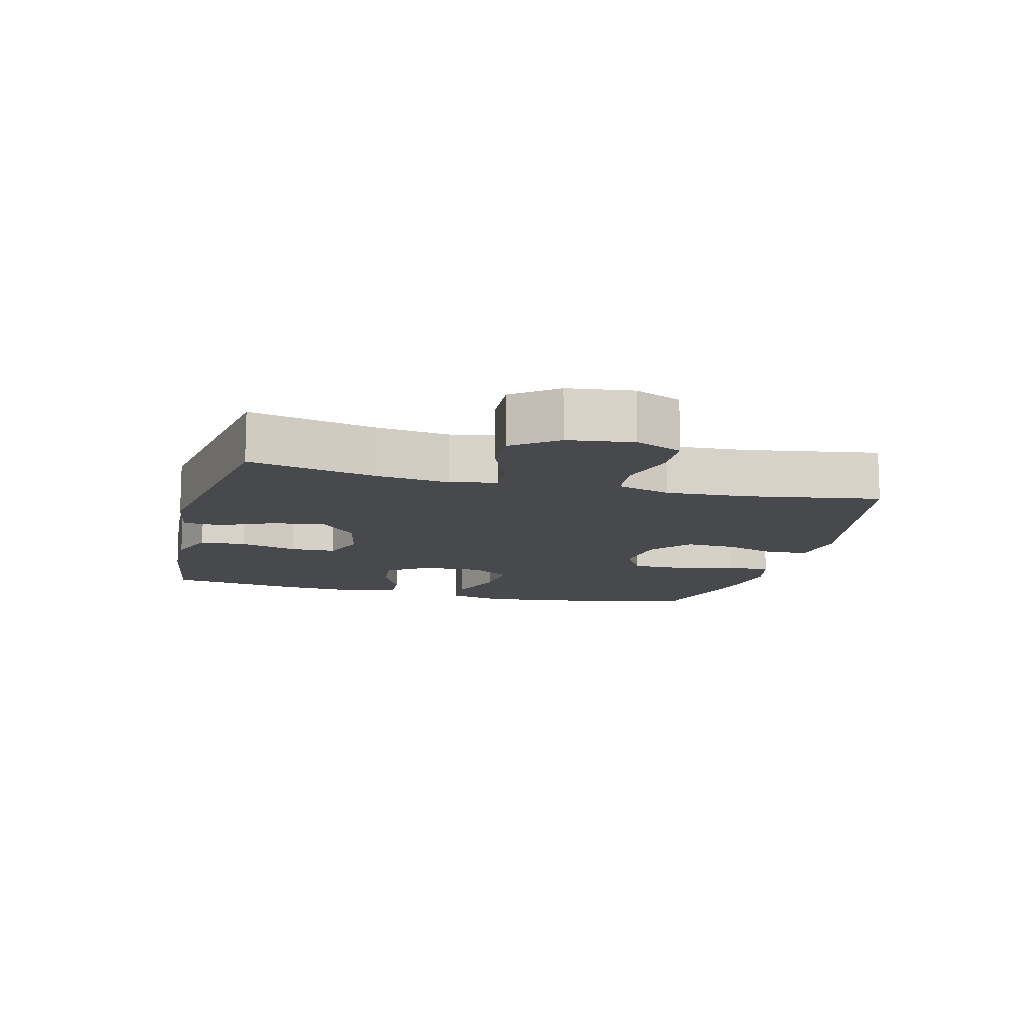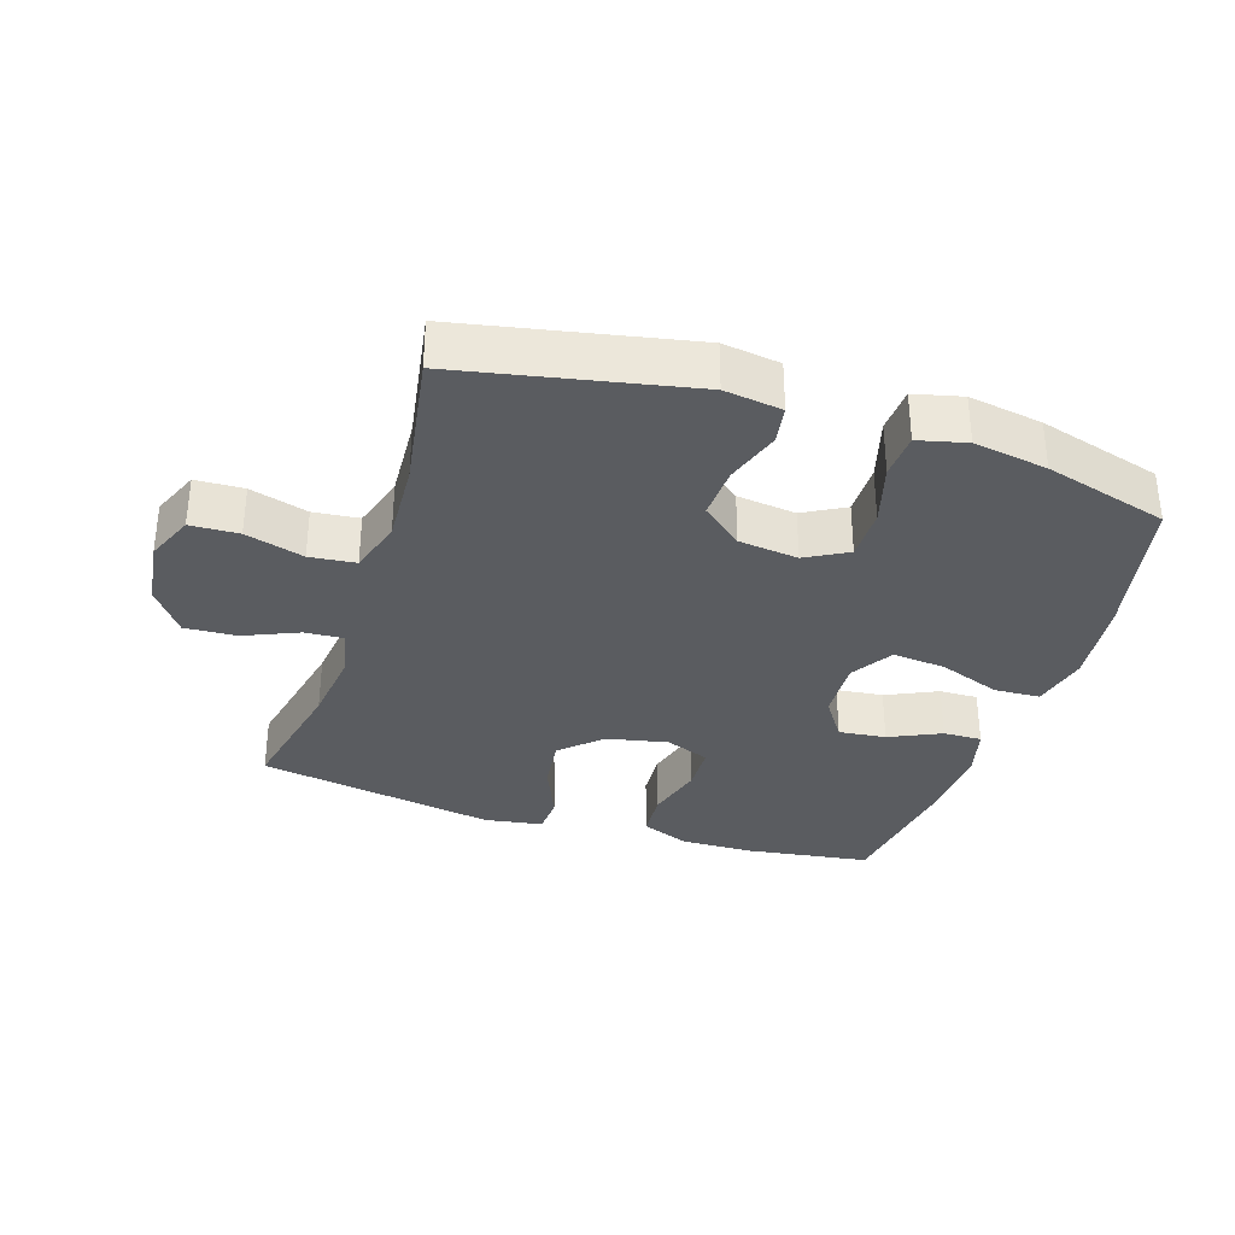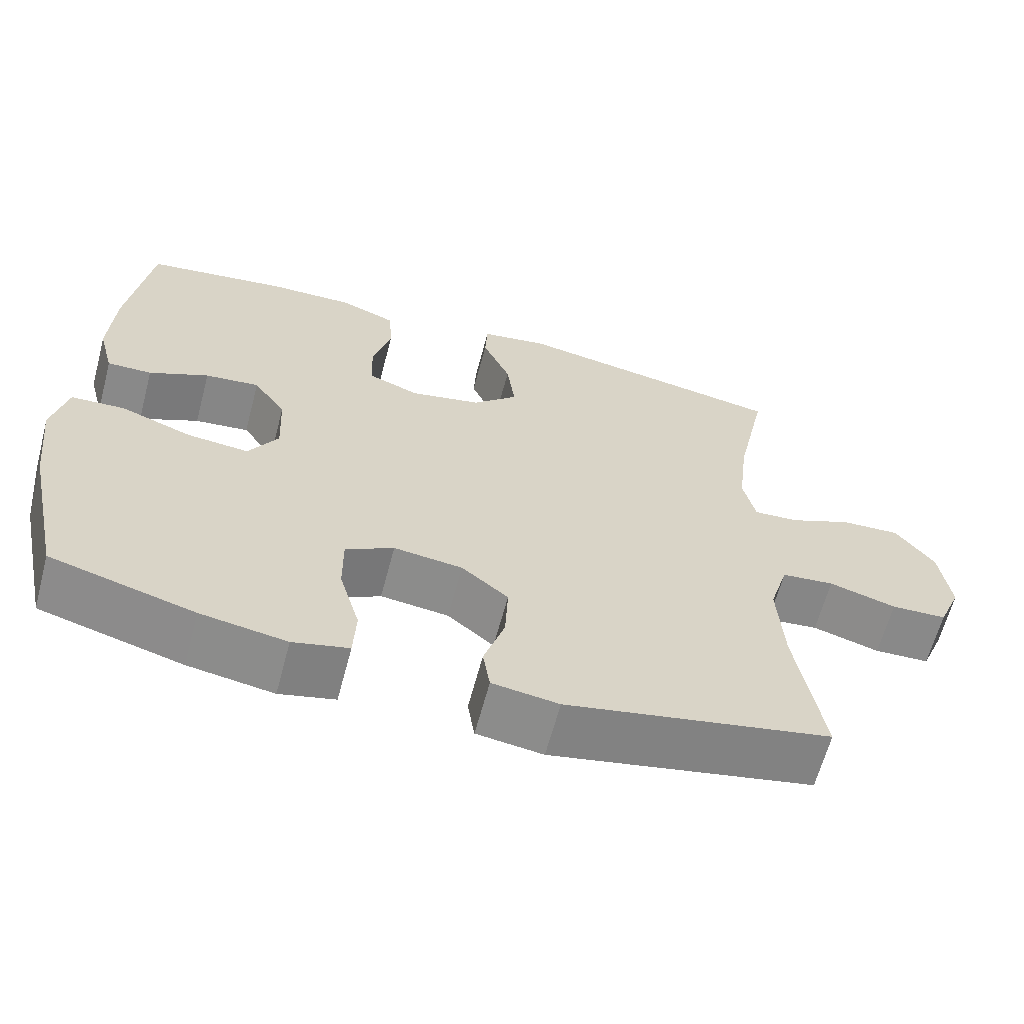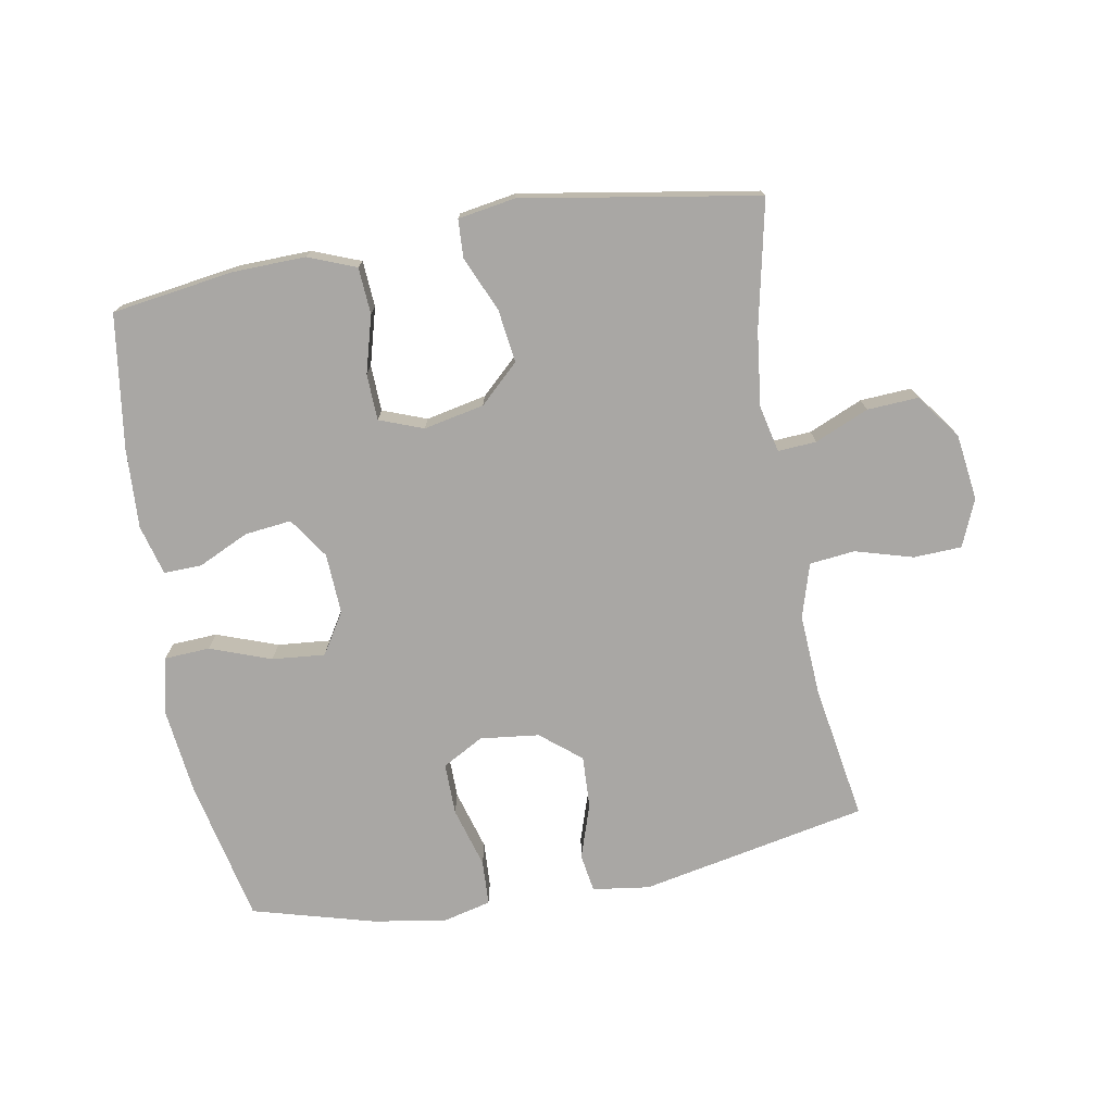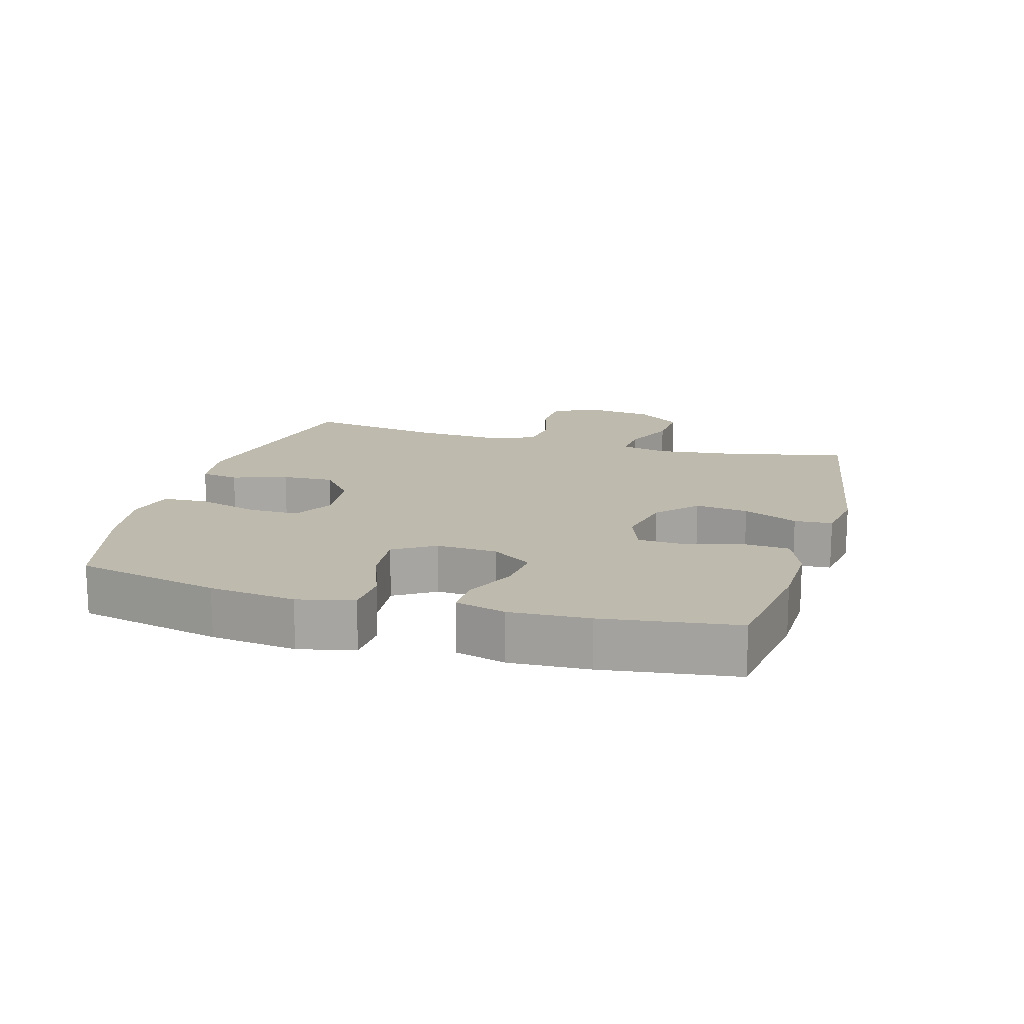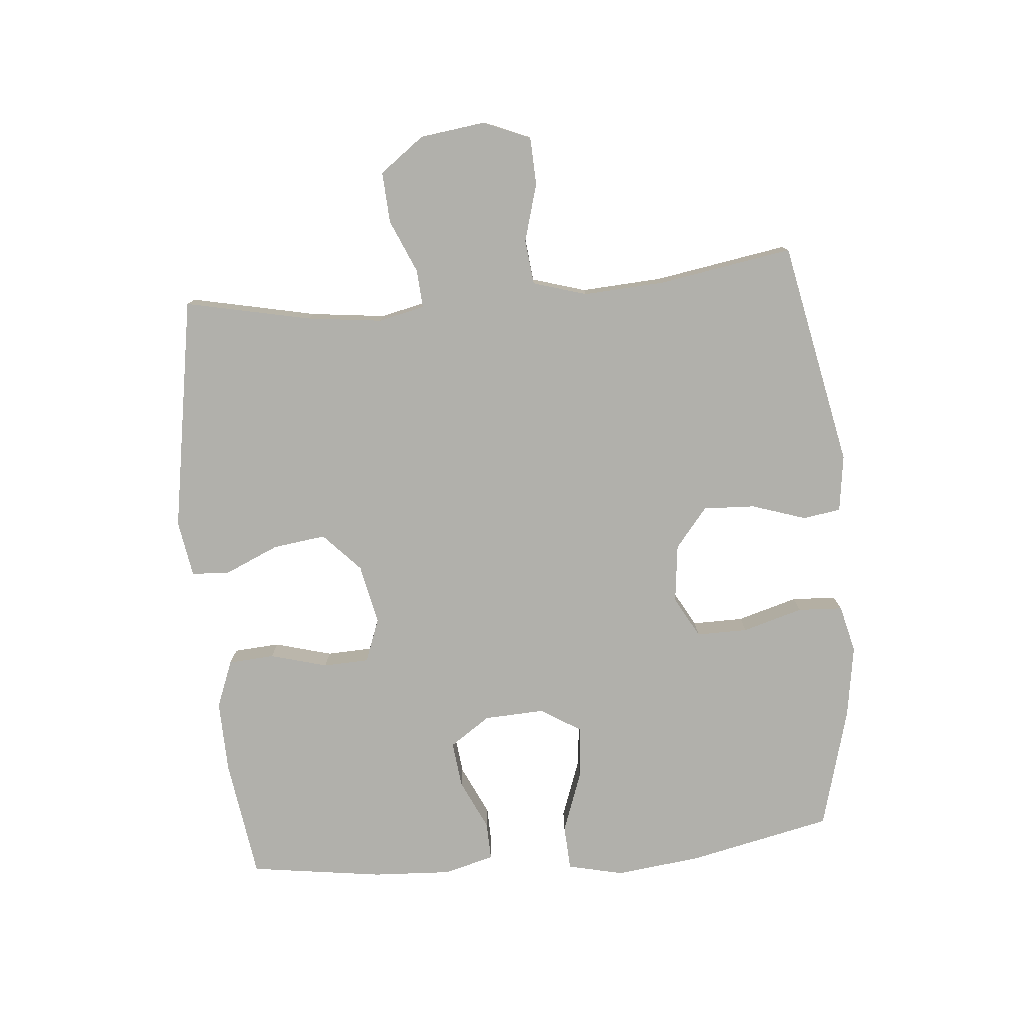
<metadata>
{"format":"obj","ext":"obj","renderer":"f3d","projection":"perspective","resolution":1024,"background":"white","views":[{"elev":-12.2,"azim":75.6,"up":"+Y"},{"elev":-33.8,"azim":162.0,"up":"+Y"},{"elev":-63.4,"azim":-14.9,"up":"+Z"},{"elev":-74.8,"azim":10.1,"up":"+Y"},{"elev":15.6,"azim":-74.0,"up":"+Y"},{"elev":-78.4,"azim":95.1,"up":"+Y"}]}
</metadata>
<code>
o path1128
v 0.1061 0.0375 0.5706
v 0.01644 0.0375 0.5558
v 0.01331 0.0375 0.496
v 0.05076 0.0375 0.4103
v 0.06187 0.0375 0.3267
v 0.000837 0.0375 0.2693
v -0.09386 0.0375 0.2495
v -0.1627 0.0375 0.2753
v -0.1655 0.0375 0.3475
v -0.1406 0.0375 0.4377
v -0.1455 0.0375 0.5106
v -0.2204 0.0375 0.5399
v -0.3347 0.0375 0.537
v -0.5256 0.0375 0.5089
v -0.5553 0.0375 0.2983
v -0.5618 0.0375 0.1735
v -0.5406 0.0375 0.09464
v -0.4808 0.0375 0.09625
v -0.4012 0.0375 0.1336
v -0.3283 0.0375 0.1419
v -0.2849 0.0375 0.07792
v -0.2803 0.0375 -0.01737
v -0.3202 0.0375 -0.08169
v -0.4033 0.0375 -0.07413
v -0.4992 0.0375 -0.03931
v -0.5707 0.0375 -0.04321
v -0.5908 0.0375 -0.1312
v -0.5749 0.0375 -0.2666
v -0.5256 0.0375 -0.493
v -0.333 0.0375 -0.546
v -0.2178 0.0375 -0.5643
v -0.1429 0.0375 -0.546
v -0.1393 0.0375 -0.4753
v -0.1669 0.0375 -0.3802
v -0.1676 0.0375 -0.2991
v -0.1028 0.0375 -0.2633
v -0.0103 0.0375 -0.2741
v 0.05269 0.0375 -0.3254
v 0.04897 0.0375 -0.4071
v 0.02077 0.0375 -0.493
v 0.03018 0.0375 -0.5527
v 0.1197 0.0375 -0.565
v 0.4761 0.0375 -0.493
v 0.4409 0.0375 -0.2806
v 0.4333 0.0375 -0.1529
v 0.4588 0.0375 -0.06827
v 0.5299 0.0375 -0.06058
v 0.6207 0.0375 -0.08646
v 0.6959 0.0375 -0.08328
v 0.7269 0.0375 -0.009249
v 0.7131 0.0375 0.09401
v 0.661 0.0375 0.164
v 0.5806 0.0375 0.1594
v 0.4963 0.0375 0.123
v 0.4361 0.0375 0.119
v 0.4197 0.0375 0.1921
v 0.4337 0.0375 0.3097
v 0.4761 0.0375 0.5089
v 0.1061 -0.0375 0.5706
v 0.01644 -0.0375 0.5558
v 0.01331 -0.0375 0.496
v 0.05076 -0.0375 0.4103
v 0.06187 -0.0375 0.3267
v 0.000837 -0.0375 0.2693
v -0.09386 -0.0375 0.2495
v -0.1627 -0.0375 0.2753
v -0.1655 -0.0375 0.3475
v -0.1406 -0.0375 0.4377
v -0.1455 -0.0375 0.5106
v -0.2204 -0.0375 0.5399
v -0.3347 -0.0375 0.537
v -0.5256 -0.0375 0.5089
v -0.5553 -0.0375 0.2983
v -0.5618 -0.0375 0.1735
v -0.5406 -0.0375 0.09464
v -0.4808 -0.0375 0.09625
v -0.4012 -0.0375 0.1336
v -0.3283 -0.0375 0.1419
v -0.2849 -0.0375 0.07792
v -0.2803 -0.0375 -0.01737
v -0.3202 -0.0375 -0.08169
v -0.4033 -0.0375 -0.07413
v -0.4992 -0.0375 -0.03931
v -0.5707 -0.0375 -0.04321
v -0.5908 -0.0375 -0.1312
v -0.5749 -0.0375 -0.2666
v -0.5256 -0.0375 -0.493
v -0.333 -0.0375 -0.546
v -0.2178 -0.0375 -0.5643
v -0.1429 -0.0375 -0.546
v -0.1393 -0.0375 -0.4753
v -0.1669 -0.0375 -0.3802
v -0.1676 -0.0375 -0.2991
v -0.1028 -0.0375 -0.2633
v -0.0103 -0.0375 -0.2741
v 0.05269 -0.0375 -0.3254
v 0.04897 -0.0375 -0.4071
v 0.02077 -0.0375 -0.493
v 0.03018 -0.0375 -0.5527
v 0.1197 -0.0375 -0.565
v 0.4761 -0.0375 -0.493
v 0.4409 -0.0375 -0.2806
v 0.4333 -0.0375 -0.1529
v 0.4588 -0.0375 -0.06827
v 0.5299 -0.0375 -0.06058
v 0.6207 -0.0375 -0.08646
v 0.6959 -0.0375 -0.08328
v 0.7269 -0.0375 -0.009249
v 0.7131 -0.0375 0.09401
v 0.661 -0.0375 0.164
v 0.5806 -0.0375 0.1594
v 0.4963 -0.0375 0.123
v 0.4361 -0.0375 0.119
v 0.4197 -0.0375 0.1921
v 0.4337 -0.0375 0.3097
v 0.4761 -0.0375 0.5089
v -0.5707 0.0375 -0.04321
v -0.5707 0.0375 -0.04321
v -0.5908 0.0375 -0.1312
v -0.5749 0.0375 -0.2666
v -0.4992 0.0375 -0.03931
v -0.5553 0.0375 0.2983
v -0.5618 0.0375 0.1735
v -0.5406 0.0375 0.09464
v -0.5406 0.0375 0.09464
v -0.4808 0.0375 0.09625
v -0.5256 0.0375 0.5089
v -0.5256 0.0375 0.5089
v -0.5256 0.0375 -0.493
v -0.5256 0.0375 -0.493
v -0.4033 0.0375 -0.07413
v -0.4012 0.0375 0.1336
v -0.3347 0.0375 0.537
v -0.333 0.0375 -0.546
v -0.3202 0.0375 -0.08169
v -0.3202 0.0375 -0.08169
v -0.3283 0.0375 0.1419
v -0.3283 0.0375 0.1419
v -0.2204 0.0375 0.5399
v -0.2178 0.0375 -0.5643
v -0.2849 0.0375 0.07792
v -0.2803 0.0375 -0.01737
v -0.1455 0.0375 0.5106
v -0.1455 0.0375 0.5106
v -0.1669 0.0375 -0.3802
v -0.1676 0.0375 -0.2991
v -0.1676 0.0375 -0.2991
v -0.1429 0.0375 -0.546
v -0.1429 0.0375 -0.546
v -0.1627 0.0375 0.2753
v -0.1627 0.0375 0.2753
v -0.1655 0.0375 0.3475
v -0.1028 0.0375 -0.2633
v -0.1393 0.0375 -0.4753
v -0.1406 0.0375 0.4377
v -0.09386 0.0375 0.2495
v -0.0103 0.0375 -0.2741
v 0.000837 0.0375 0.2693
v 0.05269 0.0375 -0.3254
v 0.06187 0.0375 0.3267
v 0.01644 0.0375 0.5558
v 0.01644 0.0375 0.5558
v 0.01331 0.0375 0.496
v 0.05076 0.0375 0.4103
v 0.1061 0.0375 0.5706
v 0.04897 0.0375 -0.4071
v 0.02077 0.0375 -0.493
v 0.03018 0.0375 -0.5527
v 0.03018 0.0375 -0.5527
v 0.1197 0.0375 -0.565
v 0.4197 0.0375 0.1921
v 0.4337 0.0375 0.3097
v 0.4361 0.0375 0.119
v 0.4361 0.0375 0.119
v 0.4333 0.0375 -0.1529
v 0.4588 0.0375 -0.06827
v 0.4588 0.0375 -0.06827
v 0.4409 0.0375 -0.2806
v 0.4963 0.0375 0.123
v 0.4761 0.0375 0.5089
v 0.4761 0.0375 0.5089
v 0.4761 0.0375 -0.493
v 0.4761 0.0375 -0.493
v 0.5299 0.0375 -0.06058
v 0.5806 0.0375 0.1594
v 0.6207 0.0375 -0.08646
v 0.661 0.0375 0.164
v 0.6959 0.0375 -0.08328
v 0.6959 0.0375 -0.08328
v 0.7131 0.0375 0.09401
v 0.7269 0.0375 -0.009249
v -0.5707 -0.0375 -0.04321
v -0.5707 -0.0375 -0.04321
v -0.5908 -0.0375 -0.1312
v -0.5749 -0.0375 -0.2666
v -0.4992 -0.0375 -0.03931
v -0.5553 -0.0375 0.2983
v -0.5618 -0.0375 0.1735
v -0.5406 -0.0375 0.09464
v -0.5406 -0.0375 0.09464
v -0.4808 -0.0375 0.09625
v -0.5256 -0.0375 0.5089
v -0.5256 -0.0375 0.5089
v -0.5256 -0.0375 -0.493
v -0.5256 -0.0375 -0.493
v -0.4033 -0.0375 -0.07413
v -0.4012 -0.0375 0.1336
v -0.3347 -0.0375 0.537
v -0.333 -0.0375 -0.546
v -0.3202 -0.0375 -0.08169
v -0.3202 -0.0375 -0.08169
v -0.3283 -0.0375 0.1419
v -0.3283 -0.0375 0.1419
v -0.2204 -0.0375 0.5399
v -0.2178 -0.0375 -0.5643
v -0.2849 -0.0375 0.07792
v -0.2803 -0.0375 -0.01737
v -0.1455 -0.0375 0.5106
v -0.1455 -0.0375 0.5106
v -0.1669 -0.0375 -0.3802
v -0.1676 -0.0375 -0.2991
v -0.1676 -0.0375 -0.2991
v -0.1429 -0.0375 -0.546
v -0.1429 -0.0375 -0.546
v -0.1627 -0.0375 0.2753
v -0.1627 -0.0375 0.2753
v -0.1655 -0.0375 0.3475
v -0.1028 -0.0375 -0.2633
v -0.1393 -0.0375 -0.4753
v -0.1406 -0.0375 0.4377
v -0.09386 -0.0375 0.2495
v -0.0103 -0.0375 -0.2741
v 0.000837 -0.0375 0.2693
v 0.05269 -0.0375 -0.3254
v 0.06187 -0.0375 0.3267
v 0.01644 -0.0375 0.5558
v 0.01644 -0.0375 0.5558
v 0.01331 -0.0375 0.496
v 0.05076 -0.0375 0.4103
v 0.1061 -0.0375 0.5706
v 0.04897 -0.0375 -0.4071
v 0.02077 -0.0375 -0.493
v 0.03018 -0.0375 -0.5527
v 0.03018 -0.0375 -0.5527
v 0.1197 -0.0375 -0.565
v 0.4197 -0.0375 0.1921
v 0.4337 -0.0375 0.3097
v 0.4361 -0.0375 0.119
v 0.4361 -0.0375 0.119
v 0.4333 -0.0375 -0.1529
v 0.4588 -0.0375 -0.06827
v 0.4588 -0.0375 -0.06827
v 0.4409 -0.0375 -0.2806
v 0.4963 -0.0375 0.123
v 0.4761 -0.0375 0.5089
v 0.4761 -0.0375 0.5089
v 0.4761 -0.0375 -0.493
v 0.4761 -0.0375 -0.493
v 0.5299 -0.0375 -0.06058
v 0.5806 -0.0375 0.1594
v 0.6207 -0.0375 -0.08646
v 0.661 -0.0375 0.164
v 0.6959 -0.0375 -0.08328
v 0.6959 -0.0375 -0.08328
v 0.7131 -0.0375 0.09401
v 0.7269 -0.0375 -0.009249
f 265 261 266
f 217 210 228
f 197 208 202
f 248 232 251
f 230 214 227
f 209 195 204
f 254 259 260
f 194 206 196
f 245 242 243
f 246 233 248
f 212 227 197
f 194 196 192
f 195 210 206
f 253 245 257
f 218 214 230
f 207 198 201
f 266 261 263
f 212 197 207
f 246 235 233
f 261 265 259
f 236 238 240
f 253 241 245
f 221 209 220
f 221 210 195
f 260 259 265
f 198 207 197
f 232 217 228
f 232 234 250
f 235 247 239
f 225 216 231
f 195 206 194
f 240 247 255
f 248 233 232
f 208 227 214
f 199 201 198
f 251 232 250
f 245 241 242
f 227 212 225
f 248 251 254
f 220 215 229
f 231 217 232
f 259 254 251
f 262 260 265
f 234 241 253
f 250 234 253
f 233 231 232
f 239 240 238
f 229 215 223
f 220 209 215
f 216 225 212
f 228 210 221
f 231 216 217
f 195 209 221
f 197 227 208
f 240 239 247
f 247 235 246
f 118 27 85 193
f 27 28 86 85
f 25 26 84 83
f 15 16 74 73
f 16 125 200 74
f 17 18 76 75
f 128 15 73 203
f 28 130 205 86
f 24 25 83 82
f 18 19 77 76
f 13 14 72 71
f 29 30 88 87
f 136 24 82 211
f 19 138 213 77
f 12 13 71 70
f 30 31 89 88
f 20 21 79 78
f 22 23 81 80
f 21 22 80 79
f 144 12 70 219
f 34 147 222 92
f 31 149 224 89
f 151 9 67 226
f 35 36 94 93
f 33 34 92 91
f 32 33 91 90
f 10 11 69 68
f 9 10 68 67
f 7 8 66 65
f 36 37 95 94
f 6 7 65 64
f 37 38 96 95
f 5 6 64 63
f 162 3 61 237
f 3 4 62 61
f 1 2 60 59
f 39 40 98 97
f 40 169 244 98
f 41 42 100 99
f 38 39 97 96
f 4 5 63 62
f 56 57 115 114
f 174 56 114 249
f 45 177 252 103
f 44 45 103 102
f 54 55 113 112
f 181 1 59 256
f 183 44 102 258
f 42 43 101 100
f 57 58 116 115
f 46 47 105 104
f 53 54 112 111
f 47 48 106 105
f 52 53 111 110
f 48 189 264 106
f 51 52 110 109
f 50 51 109 108
f 49 50 108 107
f 190 191 186
f 142 153 135
f 122 127 133
f 173 176 157
f 155 152 139
f 134 129 120
f 179 185 184
f 119 121 131
f 170 168 167
f 171 173 158
f 137 122 152
f 119 117 121
f 120 131 135
f 178 182 170
f 143 155 139
f 132 126 123
f 191 188 186
f 137 132 122
f 171 158 160
f 186 184 190
f 161 165 163
f 178 170 166
f 146 145 134
f 146 120 135
f 185 190 184
f 123 122 132
f 157 153 142
f 157 175 159
f 160 164 172
f 150 156 141
f 120 119 131
f 165 180 172
f 173 157 158
f 133 139 152
f 124 123 126
f 176 175 157
f 170 167 166
f 152 150 137
f 173 179 176
f 145 154 140
f 156 157 142
f 184 176 179
f 187 190 185
f 159 178 166
f 175 178 159
f 158 157 156
f 164 163 165
f 154 148 140
f 145 140 134
f 141 137 150
f 153 146 135
f 156 142 141
f 120 146 134
f 122 133 152
f 165 172 164
f 172 171 160

</code>
